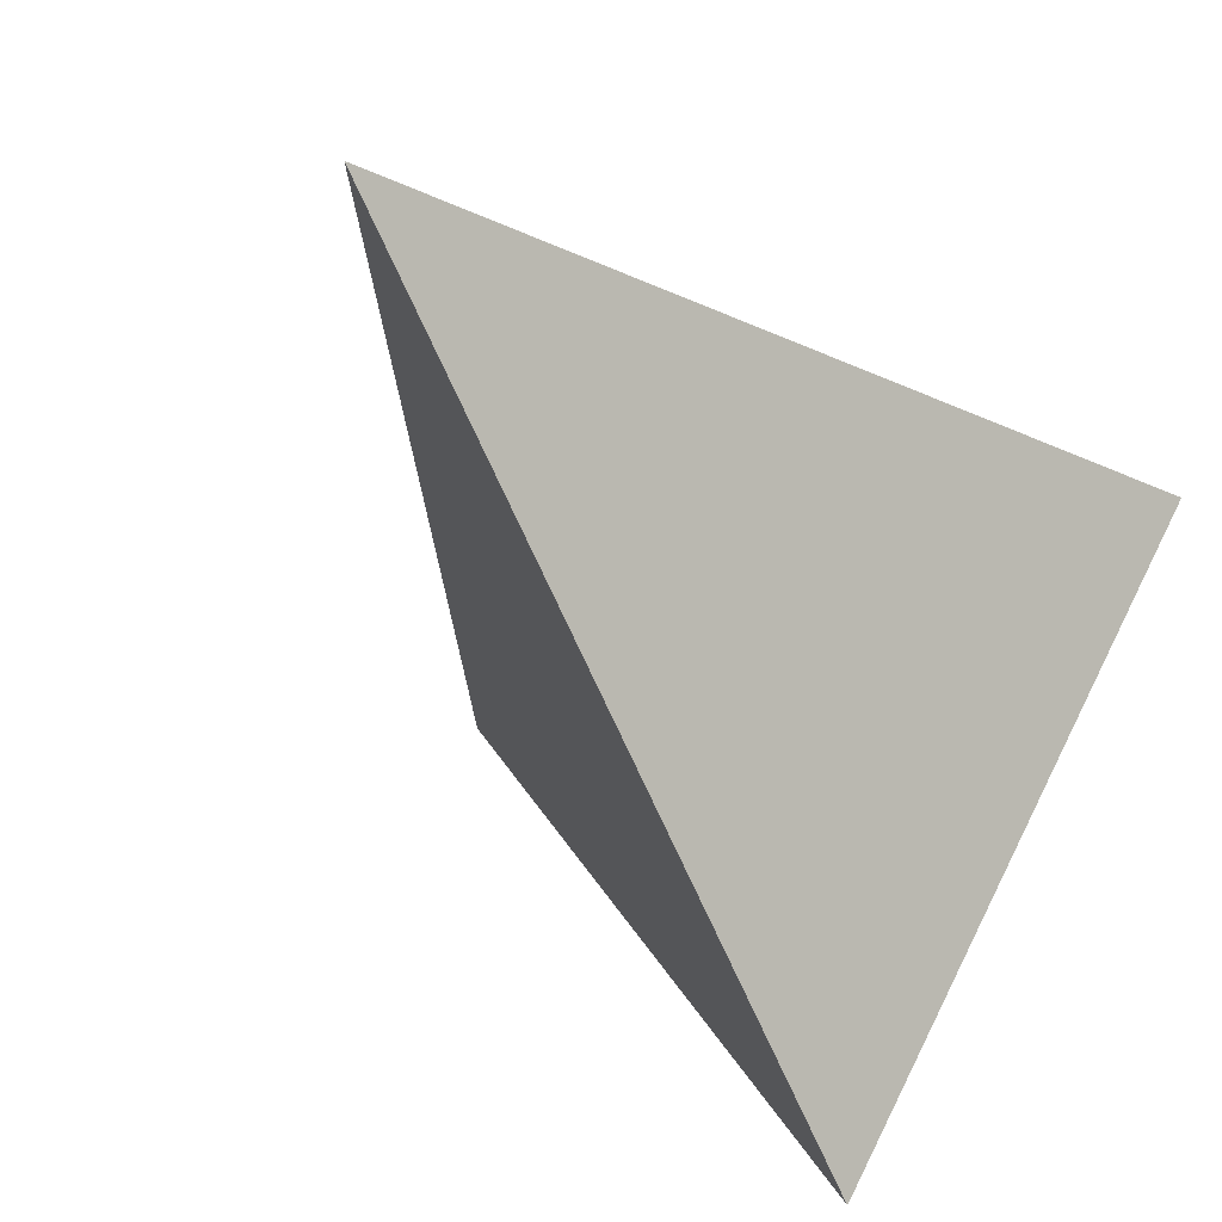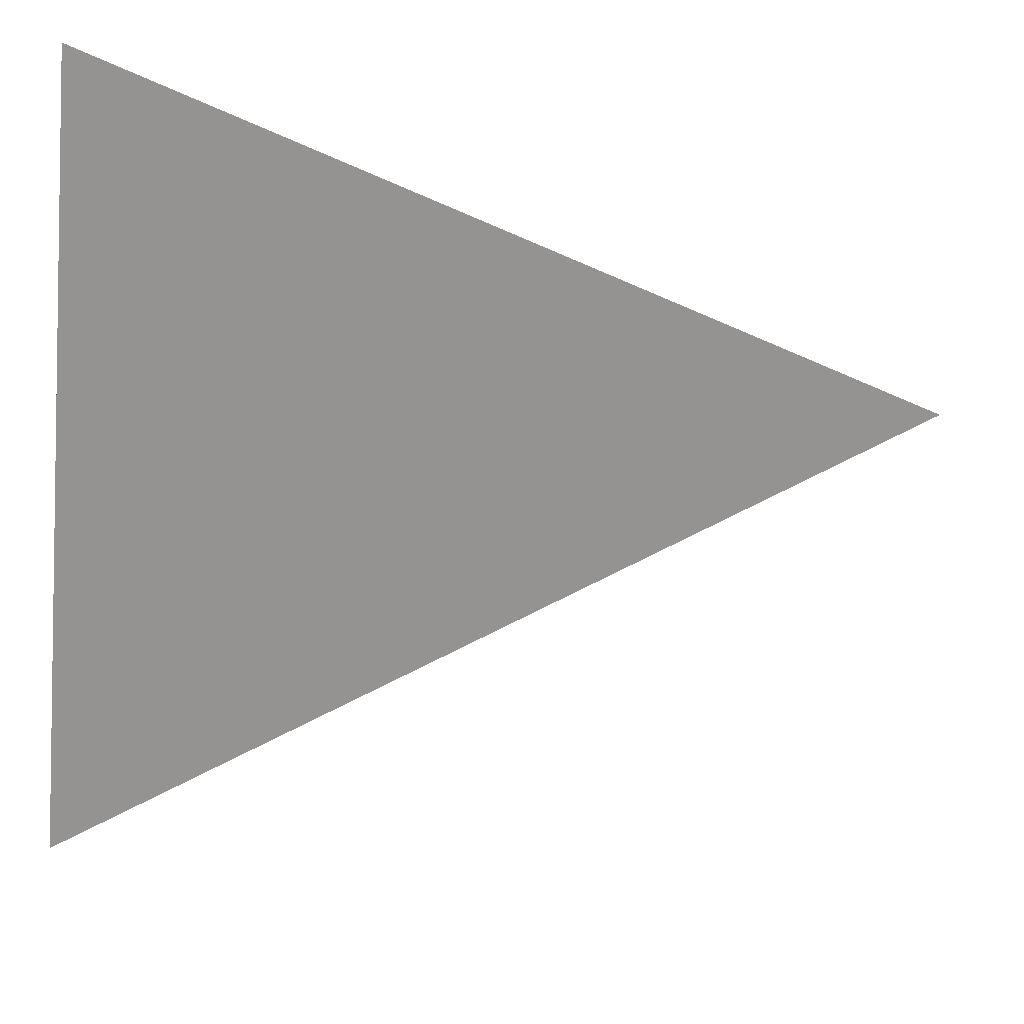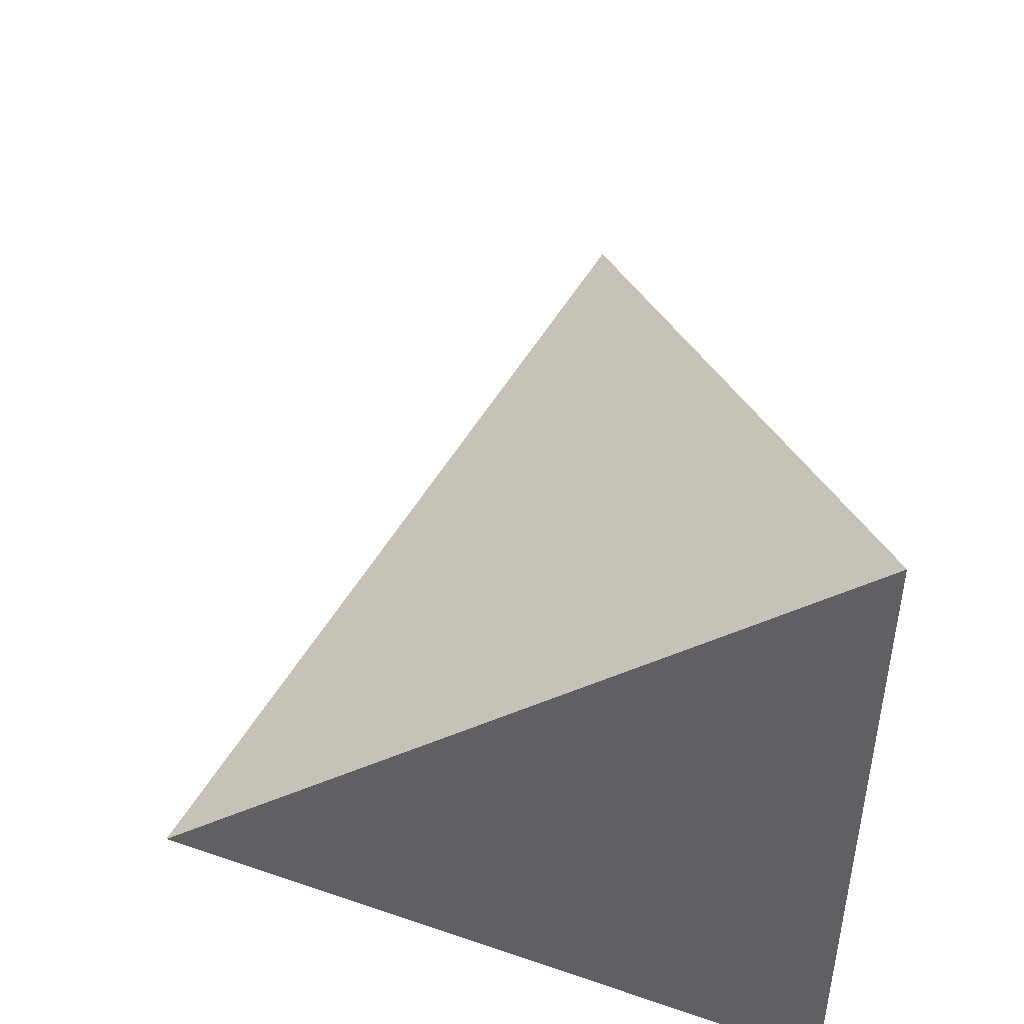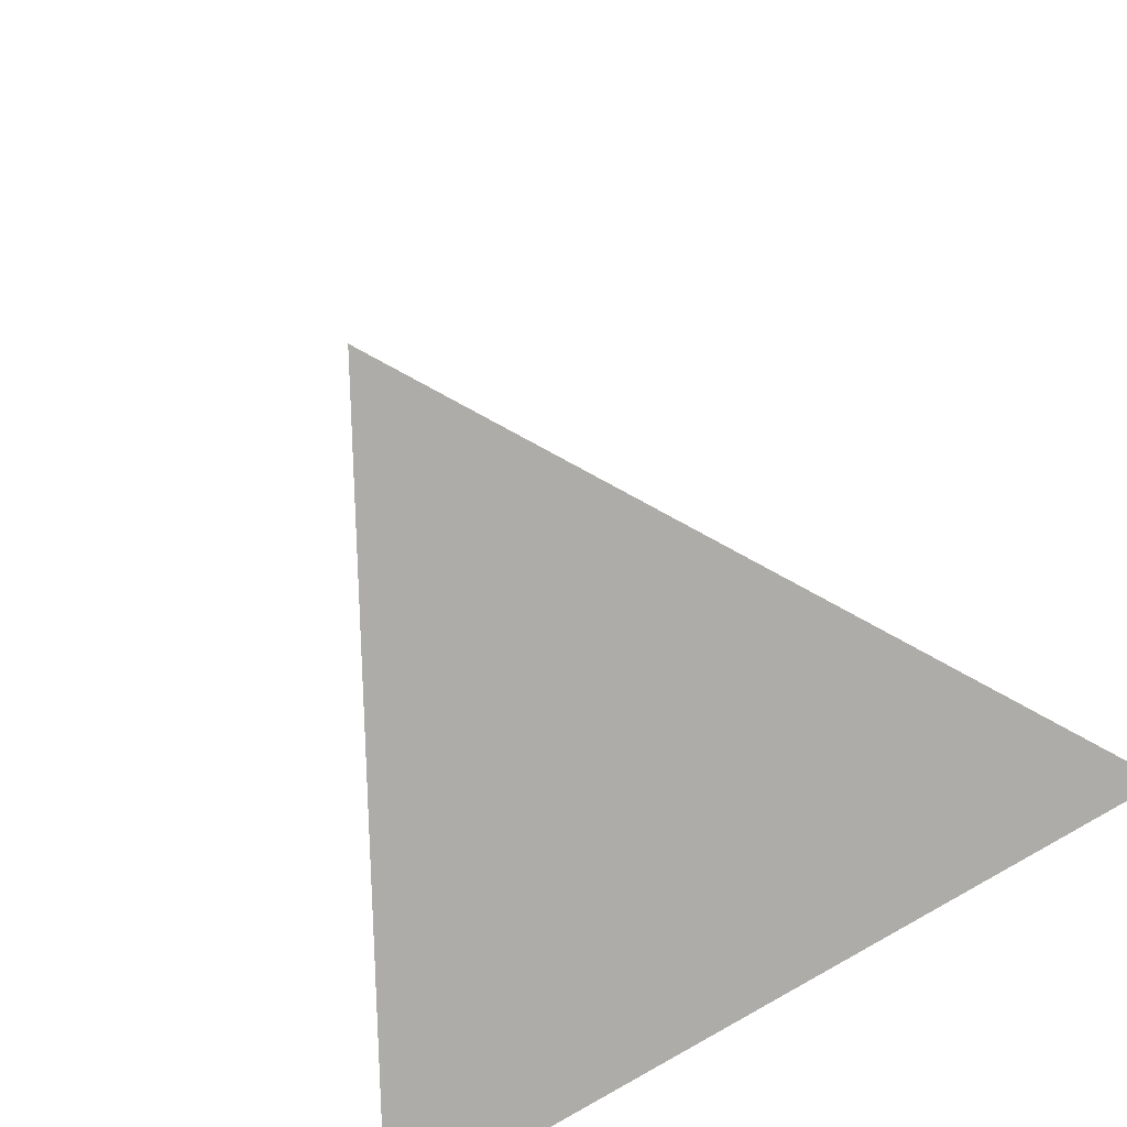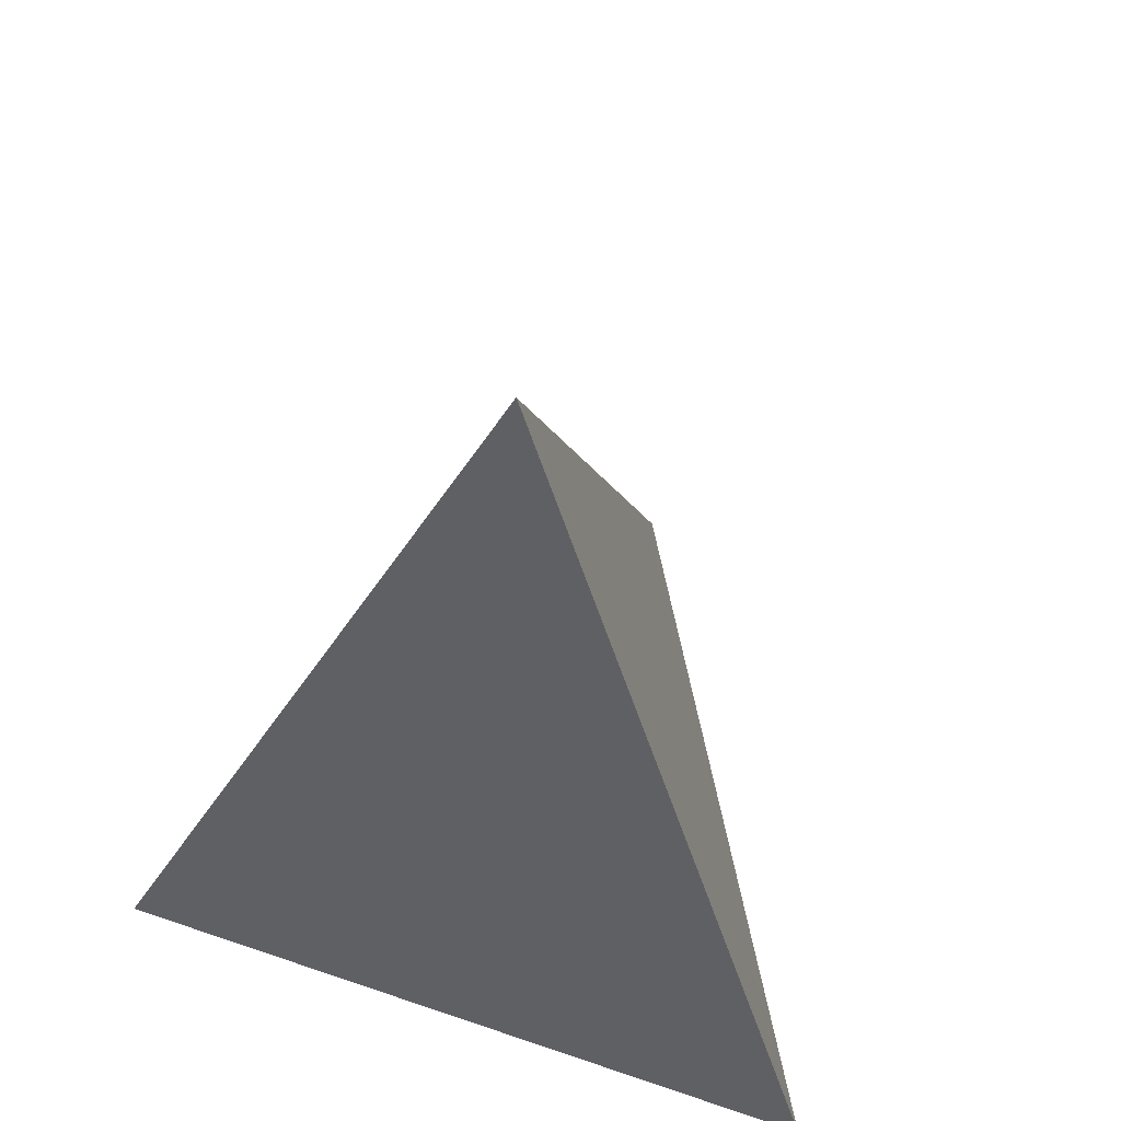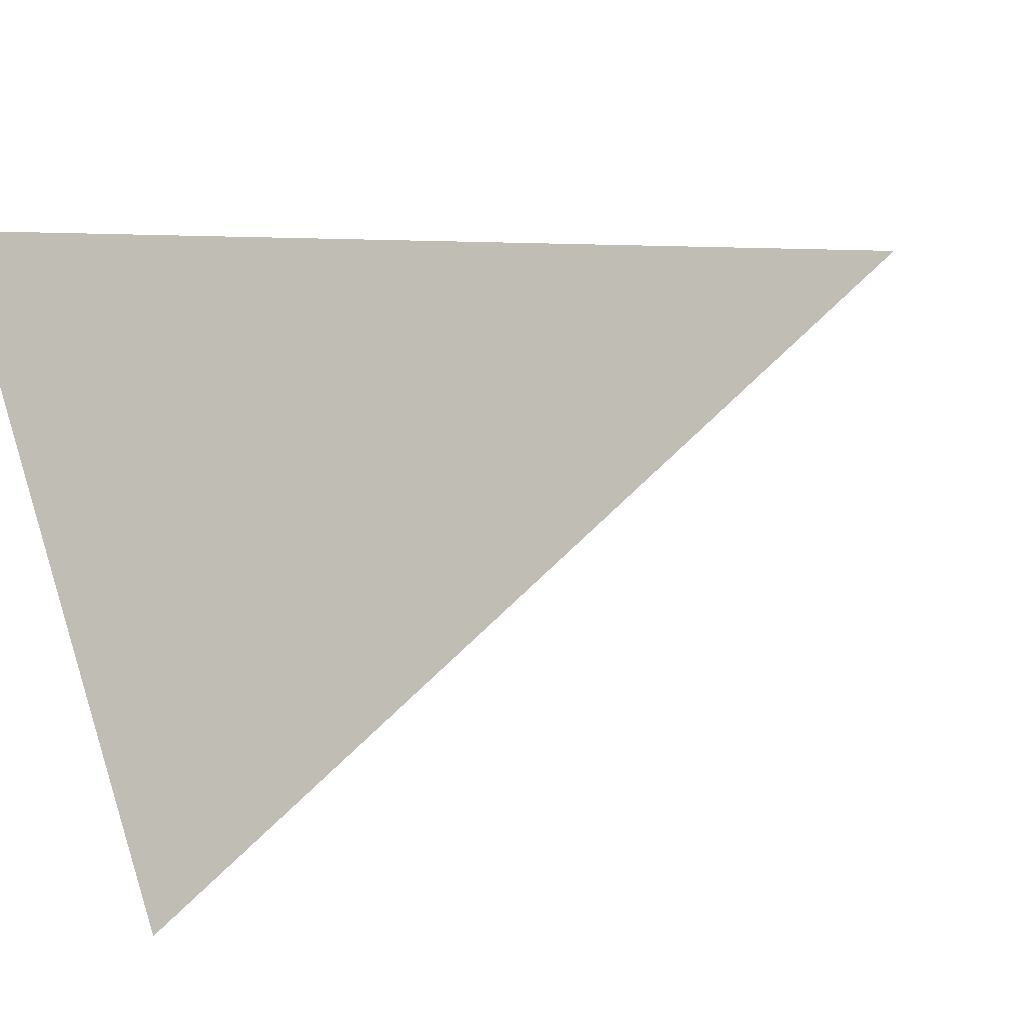
<metadata>
{"format":"obj","ext":"obj","renderer":"f3d","projection":"perspective","resolution":1024,"background":"white","views":[{"elev":-40.9,"azim":-152.8,"up":"+Z"},{"elev":-8.6,"azim":81.2,"up":"+Z"},{"elev":-44.5,"azim":-90.4,"up":"+Y"},{"elev":-77.0,"azim":-148.6,"up":"+Y"},{"elev":59.4,"azim":19.4,"up":"+Y"},{"elev":-36.4,"azim":126.2,"up":"+Z"}]}
</metadata>
<code>
o Cone
v 0 -1 -1
v 0.866 -1 0.5
v -0.866 -1 0.5
v 0 1 -0
f 1 4 2
f 1 2 3
f 2 4 3
f 3 4 1

</code>
